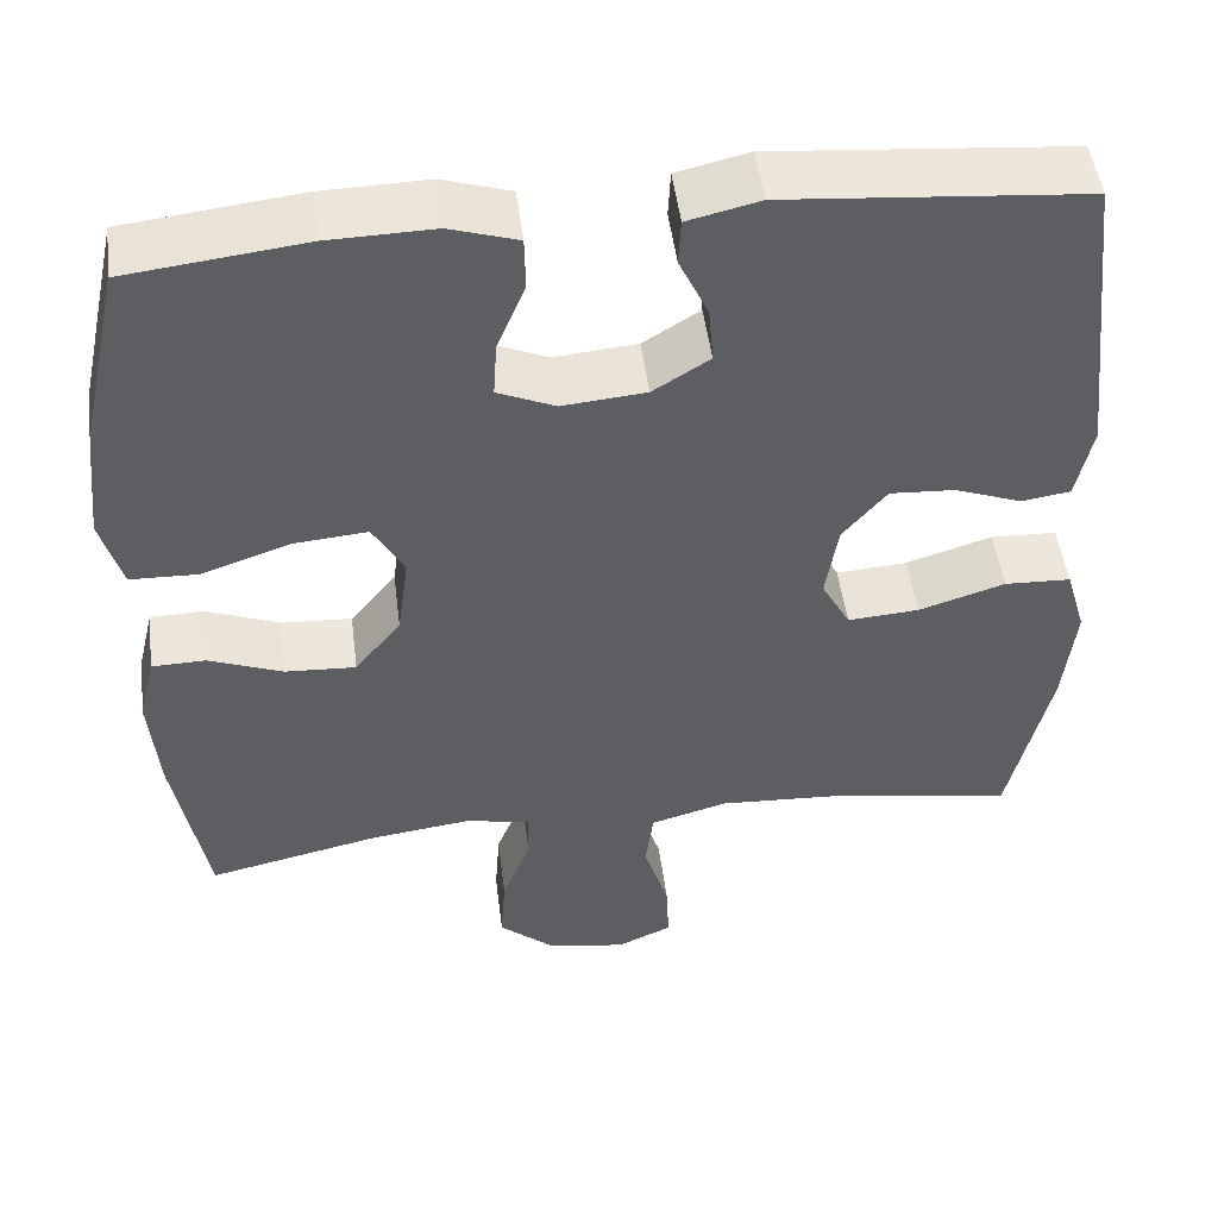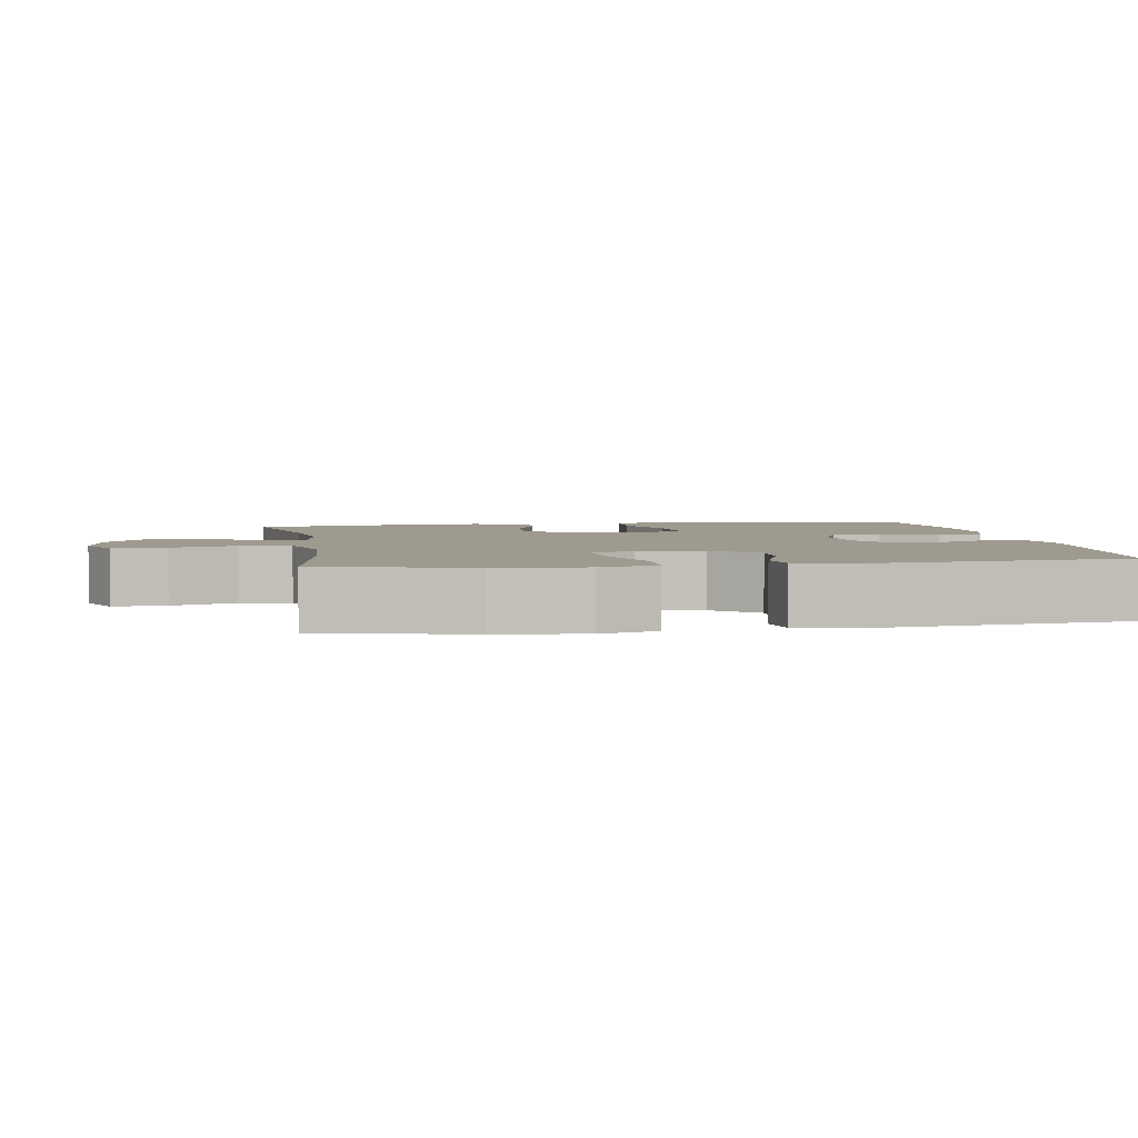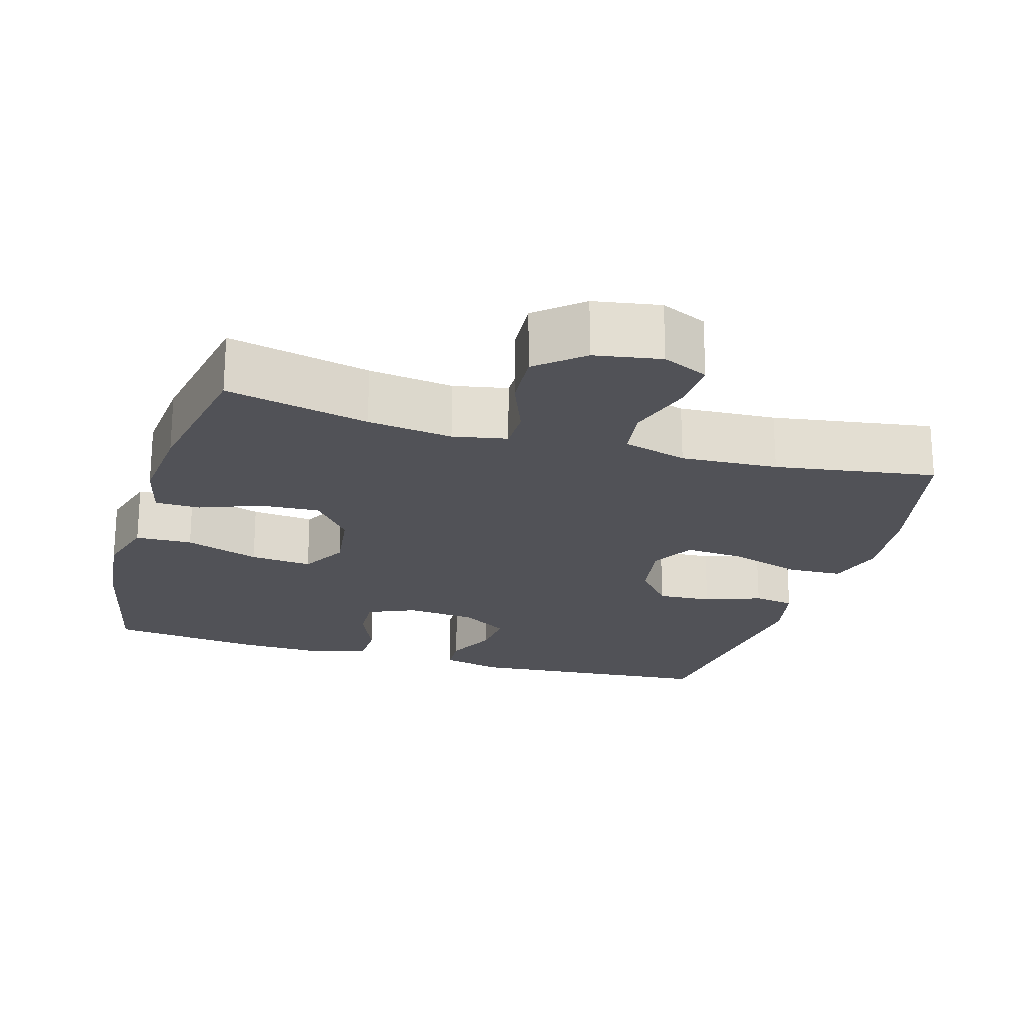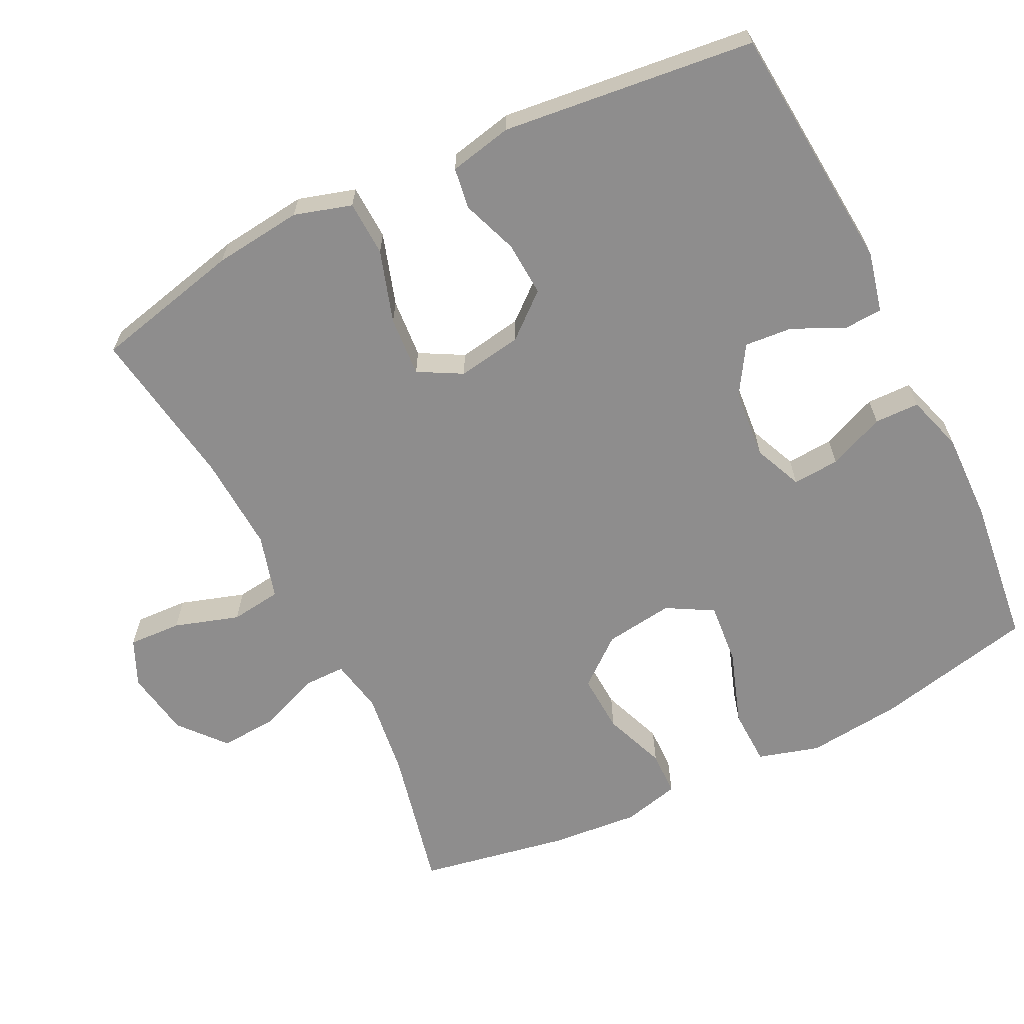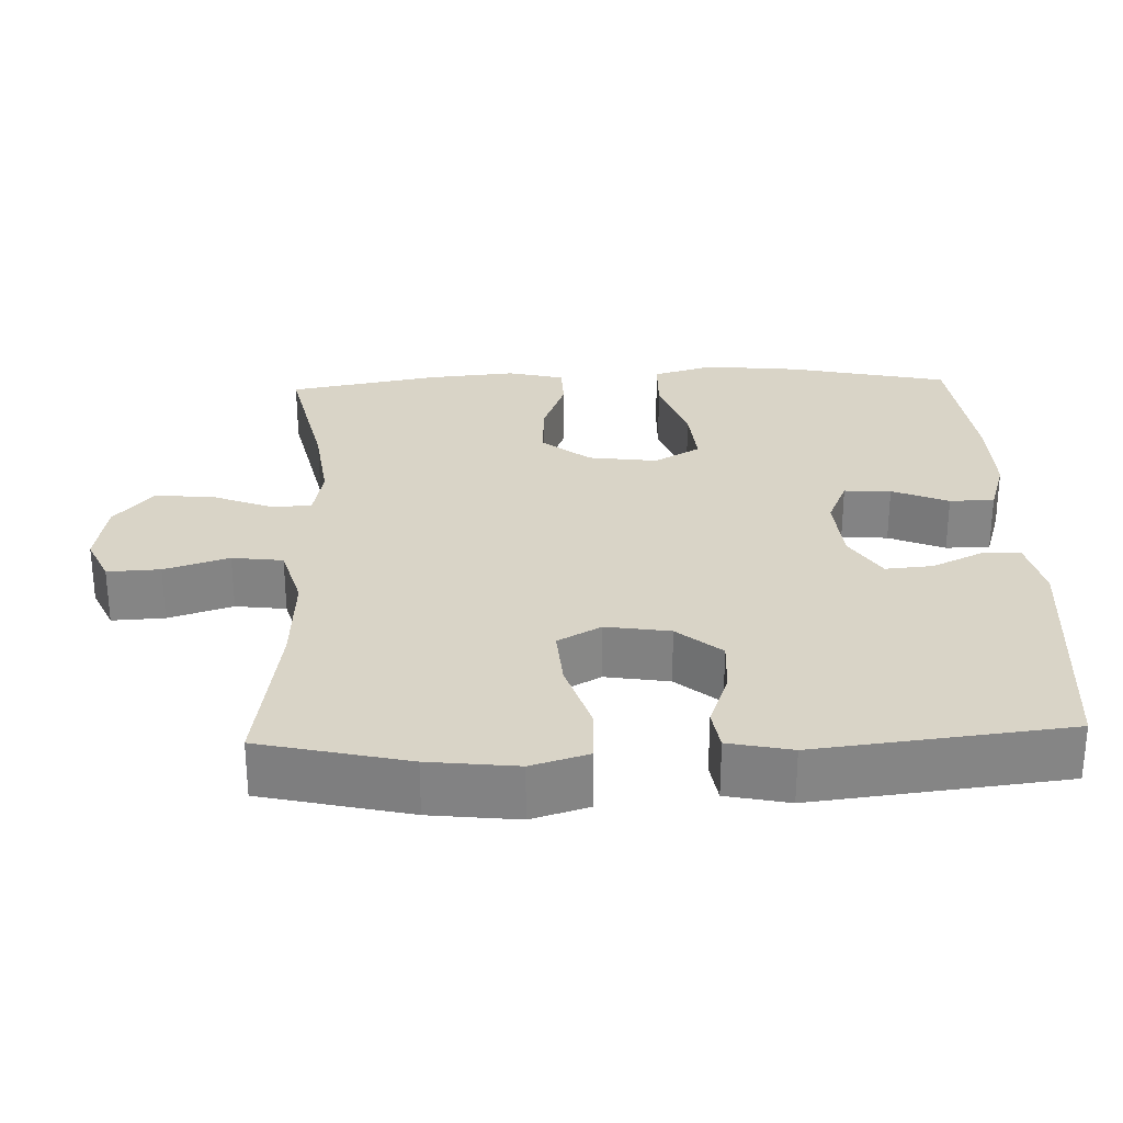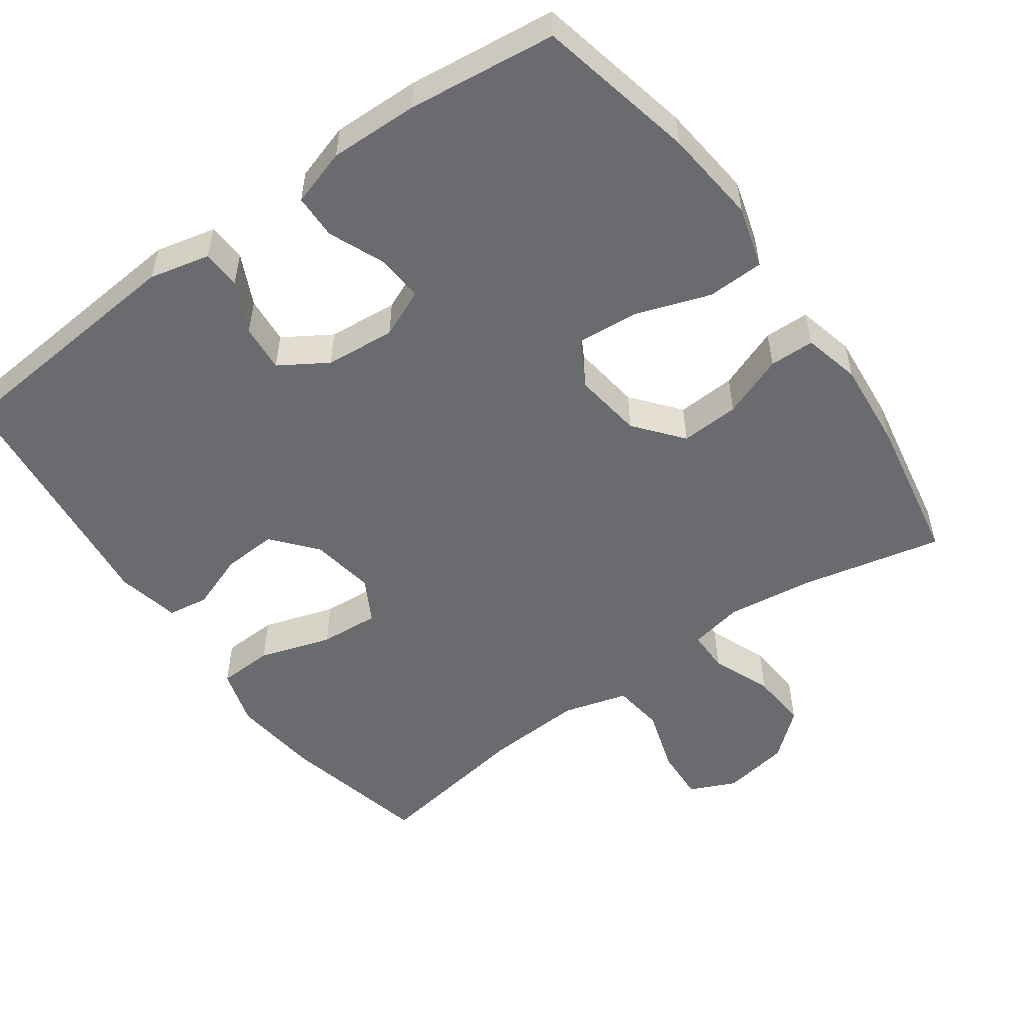
<metadata>
{"format":"obj","ext":"obj","renderer":"f3d","projection":"perspective","resolution":1024,"background":"white","views":[{"elev":48.9,"azim":172.8,"up":"+Z"},{"elev":3.6,"azim":-99.4,"up":"+Y"},{"elev":-21.6,"azim":163.6,"up":"+Y"},{"elev":-64.7,"azim":-63.7,"up":"+Y"},{"elev":28.6,"azim":-92.1,"up":"+Y"},{"elev":-53.3,"azim":35.6,"up":"+Y"}]}
</metadata>
<code>
o path2042_path2042.001
v 0.2909 0.0375 0.5517
v 0.1673 0.0375 0.5546
v 0.088 0.0375 0.5298
v 0.0868 0.0375 0.4674
v 0.1199 0.0375 0.3888
v 0.124 0.0375 0.3233
v 0.05675 0.0375 0.2945
v -0.04087 0.0375 0.3033
v -0.1072 0.0375 0.3448
v -0.1015 0.0375 0.4113
v -0.06761 0.0375 0.4829
v -0.07039 0.0375 0.5367
v -0.1546 0.0375 0.5565
v -0.5031 0.0375 0.5271
v -0.5427 0.0375 0.1753
v -0.5239 0.0375 0.08717
v -0.467 0.0375 0.07852
v -0.3886 0.0375 0.1072
v -0.3128 0.0375 0.1117
v -0.2613 0.0375 0.05039
v -0.2469 0.0375 -0.03925
v -0.2803 0.0375 -0.09983
v -0.3635 0.0375 -0.09367
v -0.4642 0.0375 -0.06181
v -0.5414 0.0375 -0.06495
v -0.5653 0.0375 -0.145
v -0.5512 0.0375 -0.2683
v -0.5031 0.0375 -0.4748
v -0.2789 0.0375 -0.4399
v -0.1439 0.0375 -0.4325
v -0.05378 0.0375 -0.458
v -0.04462 0.0375 -0.5289
v -0.07328 0.0375 -0.6191
v -0.07684 0.0375 -0.693
v -0.01267 0.0375 -0.7219
v 0.08055 0.0375 -0.7059
v 0.1439 0.0375 -0.6524
v 0.1383 0.0375 -0.5717
v 0.105 0.0375 -0.4882
v 0.1049 0.0375 -0.4295
v 0.1804 0.0375 -0.4148
v 0.299 0.0375 -0.4303
v 0.4986 0.0375 -0.4748
v 0.5369 0.0375 -0.2668
v 0.548 0.0375 -0.143
v 0.5287 0.0375 -0.06347
v 0.466 0.0375 -0.06203
v 0.3795 0.0375 -0.09503
v 0.297 0.0375 -0.09948
v 0.2433 0.0375 -0.03313
v 0.2302 0.0375 0.0631
v 0.2668 0.0375 0.1275
v 0.3534 0.0375 0.1197
v 0.457 0.0375 0.08414
v 0.5362 0.0375 0.08649
v 0.561 0.0375 0.1721
v 0.5471 0.0375 0.3047
v 0.4986 0.0375 0.5271
v 0.2909 -0.0375 0.5517
v 0.1673 -0.0375 0.5546
v 0.088 -0.0375 0.5298
v 0.0868 -0.0375 0.4674
v 0.1199 -0.0375 0.3888
v 0.124 -0.0375 0.3233
v 0.05675 -0.0375 0.2945
v -0.04087 -0.0375 0.3033
v -0.1072 -0.0375 0.3448
v -0.1015 -0.0375 0.4113
v -0.06761 -0.0375 0.4829
v -0.07039 -0.0375 0.5367
v -0.1546 -0.0375 0.5565
v -0.5031 -0.0375 0.5271
v -0.5427 -0.0375 0.1753
v -0.5239 -0.0375 0.08717
v -0.467 -0.0375 0.07852
v -0.3886 -0.0375 0.1072
v -0.3128 -0.0375 0.1117
v -0.2613 -0.0375 0.05039
v -0.2469 -0.0375 -0.03925
v -0.2803 -0.0375 -0.09983
v -0.3635 -0.0375 -0.09367
v -0.4642 -0.0375 -0.06181
v -0.5414 -0.0375 -0.06495
v -0.5653 -0.0375 -0.145
v -0.5512 -0.0375 -0.2683
v -0.5031 -0.0375 -0.4748
v -0.2789 -0.0375 -0.4399
v -0.1439 -0.0375 -0.4325
v -0.05378 -0.0375 -0.458
v -0.04462 -0.0375 -0.5289
v -0.07328 -0.0375 -0.6191
v -0.07684 -0.0375 -0.693
v -0.01267 -0.0375 -0.7219
v 0.08055 -0.0375 -0.7059
v 0.1439 -0.0375 -0.6524
v 0.1383 -0.0375 -0.5717
v 0.105 -0.0375 -0.4882
v 0.1049 -0.0375 -0.4295
v 0.1804 -0.0375 -0.4148
v 0.299 -0.0375 -0.4303
v 0.4986 -0.0375 -0.4748
v 0.5369 -0.0375 -0.2668
v 0.548 -0.0375 -0.143
v 0.5287 -0.0375 -0.06347
v 0.466 -0.0375 -0.06203
v 0.3795 -0.0375 -0.09503
v 0.297 -0.0375 -0.09948
v 0.2433 -0.0375 -0.03313
v 0.2302 -0.0375 0.0631
v 0.2668 -0.0375 0.1275
v 0.3534 -0.0375 0.1197
v 0.457 -0.0375 0.08414
v 0.5362 -0.0375 0.08649
v 0.561 -0.0375 0.1721
v 0.5471 -0.0375 0.3047
v 0.4986 -0.0375 0.5271
v 0.5362 0.0375 0.08649
v 0.5362 0.0375 0.08649
v 0.561 0.0375 0.1721
v 0.5471 0.0375 0.3047
v 0.5369 0.0375 -0.2668
v 0.548 0.0375 -0.143
v 0.5287 0.0375 -0.06347
v 0.5287 0.0375 -0.06347
v 0.457 0.0375 0.08414
v 0.466 0.0375 -0.06203
v 0.4986 0.0375 -0.4748
v 0.4986 0.0375 -0.4748
v 0.4986 0.0375 0.5271
v 0.4986 0.0375 0.5271
v 0.3795 0.0375 -0.09503
v 0.3534 0.0375 0.1197
v 0.299 0.0375 -0.4303
v 0.2909 0.0375 0.5517
v 0.297 0.0375 -0.09948
v 0.2668 0.0375 0.1275
v 0.2668 0.0375 0.1275
v 0.1804 0.0375 -0.4148
v 0.2433 0.0375 -0.03313
v 0.1673 0.0375 0.5546
v 0.2302 0.0375 0.0631
v 0.1049 0.0375 -0.4295
v 0.1049 0.0375 -0.4295
v 0.1199 0.0375 0.3888
v 0.124 0.0375 0.3233
v 0.124 0.0375 0.3233
v 0.088 0.0375 0.5298
v 0.088 0.0375 0.5298
v 0.08055 0.0375 -0.7059
v 0.1439 0.0375 -0.6524
v 0.1383 0.0375 -0.5717
v 0.105 0.0375 -0.4882
v 0.05675 0.0375 0.2945
v 0.0868 0.0375 0.4674
v -0.01267 0.0375 -0.7219
v -0.04087 0.0375 0.3033
v -0.07684 0.0375 -0.693
v -0.07684 0.0375 -0.693
v -0.1072 0.0375 0.3448
v -0.1072 0.0375 0.3448
v -0.07328 0.0375 -0.6191
v -0.04462 0.0375 -0.5289
v -0.05378 0.0375 -0.458
v -0.05378 0.0375 -0.458
v -0.1439 0.0375 -0.4325
v -0.1015 0.0375 0.4113
v -0.06761 0.0375 0.4829
v -0.07039 0.0375 0.5367
v -0.07039 0.0375 0.5367
v -0.1546 0.0375 0.5565
v -0.2789 0.0375 -0.4399
v -0.2469 0.0375 -0.03925
v -0.2803 0.0375 -0.09983
v -0.2803 0.0375 -0.09983
v -0.2613 0.0375 0.05039
v -0.3128 0.0375 0.1117
v -0.3635 0.0375 -0.09367
v -0.3886 0.0375 0.1072
v -0.4642 0.0375 -0.06181
v -0.467 0.0375 0.07852
v -0.5031 0.0375 -0.4748
v -0.5031 0.0375 -0.4748
v -0.5414 0.0375 -0.06495
v -0.5414 0.0375 -0.06495
v -0.5239 0.0375 0.08717
v -0.5239 0.0375 0.08717
v -0.5031 0.0375 0.5271
v -0.5031 0.0375 0.5271
v -0.5427 0.0375 0.1753
v -0.5512 0.0375 -0.2683
v -0.5653 0.0375 -0.145
v 0.5362 -0.0375 0.08649
v 0.5362 -0.0375 0.08649
v 0.561 -0.0375 0.1721
v 0.5471 -0.0375 0.3047
v 0.5369 -0.0375 -0.2668
v 0.548 -0.0375 -0.143
v 0.5287 -0.0375 -0.06347
v 0.5287 -0.0375 -0.06347
v 0.457 -0.0375 0.08414
v 0.466 -0.0375 -0.06203
v 0.4986 -0.0375 -0.4748
v 0.4986 -0.0375 -0.4748
v 0.4986 -0.0375 0.5271
v 0.4986 -0.0375 0.5271
v 0.3795 -0.0375 -0.09503
v 0.3534 -0.0375 0.1197
v 0.299 -0.0375 -0.4303
v 0.2909 -0.0375 0.5517
v 0.297 -0.0375 -0.09948
v 0.2668 -0.0375 0.1275
v 0.2668 -0.0375 0.1275
v 0.1804 -0.0375 -0.4148
v 0.2433 -0.0375 -0.03313
v 0.1673 -0.0375 0.5546
v 0.2302 -0.0375 0.0631
v 0.1049 -0.0375 -0.4295
v 0.1049 -0.0375 -0.4295
v 0.1199 -0.0375 0.3888
v 0.124 -0.0375 0.3233
v 0.124 -0.0375 0.3233
v 0.088 -0.0375 0.5298
v 0.088 -0.0375 0.5298
v 0.08055 -0.0375 -0.7059
v 0.1439 -0.0375 -0.6524
v 0.1383 -0.0375 -0.5717
v 0.105 -0.0375 -0.4882
v 0.05675 -0.0375 0.2945
v 0.0868 -0.0375 0.4674
v -0.01267 -0.0375 -0.7219
v -0.04087 -0.0375 0.3033
v -0.07684 -0.0375 -0.693
v -0.07684 -0.0375 -0.693
v -0.1072 -0.0375 0.3448
v -0.1072 -0.0375 0.3448
v -0.07328 -0.0375 -0.6191
v -0.04462 -0.0375 -0.5289
v -0.05378 -0.0375 -0.458
v -0.05378 -0.0375 -0.458
v -0.1439 -0.0375 -0.4325
v -0.1015 -0.0375 0.4113
v -0.06761 -0.0375 0.4829
v -0.07039 -0.0375 0.5367
v -0.07039 -0.0375 0.5367
v -0.1546 -0.0375 0.5565
v -0.2789 -0.0375 -0.4399
v -0.2469 -0.0375 -0.03925
v -0.2803 -0.0375 -0.09983
v -0.2803 -0.0375 -0.09983
v -0.2613 -0.0375 0.05039
v -0.3128 -0.0375 0.1117
v -0.3635 -0.0375 -0.09367
v -0.3886 -0.0375 0.1072
v -0.4642 -0.0375 -0.06181
v -0.467 -0.0375 0.07852
v -0.5031 -0.0375 -0.4748
v -0.5031 -0.0375 -0.4748
v -0.5414 -0.0375 -0.06495
v -0.5414 -0.0375 -0.06495
v -0.5239 -0.0375 0.08717
v -0.5239 -0.0375 0.08717
v -0.5031 -0.0375 0.5271
v -0.5031 -0.0375 0.5271
v -0.5427 -0.0375 0.1753
v -0.5512 -0.0375 -0.2683
v -0.5653 -0.0375 -0.145
f 194 200 192
f 264 253 262
f 226 224 225
f 215 219 209
f 206 197 201
f 226 236 224
f 227 237 226
f 196 208 202
f 238 227 217
f 246 240 248
f 209 219 220
f 206 196 197
f 230 224 236
f 250 216 231
f 217 213 210
f 210 208 206
f 214 217 210
f 232 230 236
f 228 211 220
f 258 266 254
f 201 197 198
f 238 217 247
f 250 234 251
f 216 211 228
f 241 242 245
f 219 215 229
f 262 234 241
f 248 240 247
f 266 265 252
f 208 210 213
f 220 195 209
f 220 207 195
f 254 266 252
f 209 195 204
f 237 236 226
f 251 262 253
f 237 227 238
f 252 246 248
f 256 246 265
f 231 216 228
f 245 242 243
f 247 214 216
f 247 217 214
f 265 246 252
f 196 206 208
f 194 207 200
f 234 250 231
f 195 207 194
f 240 238 247
f 229 215 222
f 255 264 260
f 220 211 207
f 262 241 245
f 262 251 234
f 247 216 250
f 253 264 255
f 118 56 114 193
f 56 57 115 114
f 44 45 103 102
f 45 124 199 103
f 54 55 113 112
f 46 47 105 104
f 128 44 102 203
f 57 130 205 115
f 47 48 106 105
f 53 54 112 111
f 42 43 101 100
f 58 1 59 116
f 48 49 107 106
f 137 53 111 212
f 41 42 100 99
f 49 50 108 107
f 1 2 60 59
f 51 52 110 109
f 50 51 109 108
f 143 41 99 218
f 5 146 221 63
f 2 148 223 60
f 36 37 95 94
f 37 38 96 95
f 38 39 97 96
f 6 7 65 64
f 4 5 63 62
f 3 4 62 61
f 39 40 98 97
f 35 36 94 93
f 7 8 66 65
f 158 35 93 233
f 8 160 235 66
f 33 34 92 91
f 32 33 91 90
f 164 32 90 239
f 30 31 89 88
f 10 11 69 68
f 11 169 244 69
f 12 13 71 70
f 9 10 68 67
f 29 30 88 87
f 21 174 249 79
f 20 21 79 78
f 19 20 78 77
f 22 23 81 80
f 18 19 77 76
f 23 24 82 81
f 17 18 76 75
f 182 29 87 257
f 24 184 259 82
f 186 17 75 261
f 13 188 263 71
f 15 16 74 73
f 14 15 73 72
f 27 28 86 85
f 26 27 85 84
f 25 26 84 83
f 119 117 125
f 189 187 178
f 151 150 149
f 140 134 144
f 131 126 122
f 151 149 161
f 152 151 162
f 121 127 133
f 163 142 152
f 171 173 165
f 134 145 144
f 131 122 121
f 155 161 149
f 175 156 141
f 142 135 138
f 135 131 133
f 139 135 142
f 157 161 155
f 153 145 136
f 183 179 191
f 126 123 122
f 163 172 142
f 175 176 159
f 141 153 136
f 166 170 167
f 144 154 140
f 187 166 159
f 173 172 165
f 191 177 190
f 133 138 135
f 145 134 120
f 145 120 132
f 179 177 191
f 134 129 120
f 162 151 161
f 176 178 187
f 162 163 152
f 177 173 171
f 181 190 171
f 156 153 141
f 170 168 167
f 172 141 139
f 172 139 142
f 190 177 171
f 121 133 131
f 119 125 132
f 159 156 175
f 120 119 132
f 165 172 163
f 154 147 140
f 180 185 189
f 145 132 136
f 187 170 166
f 187 159 176
f 172 175 141
f 178 180 189

</code>
